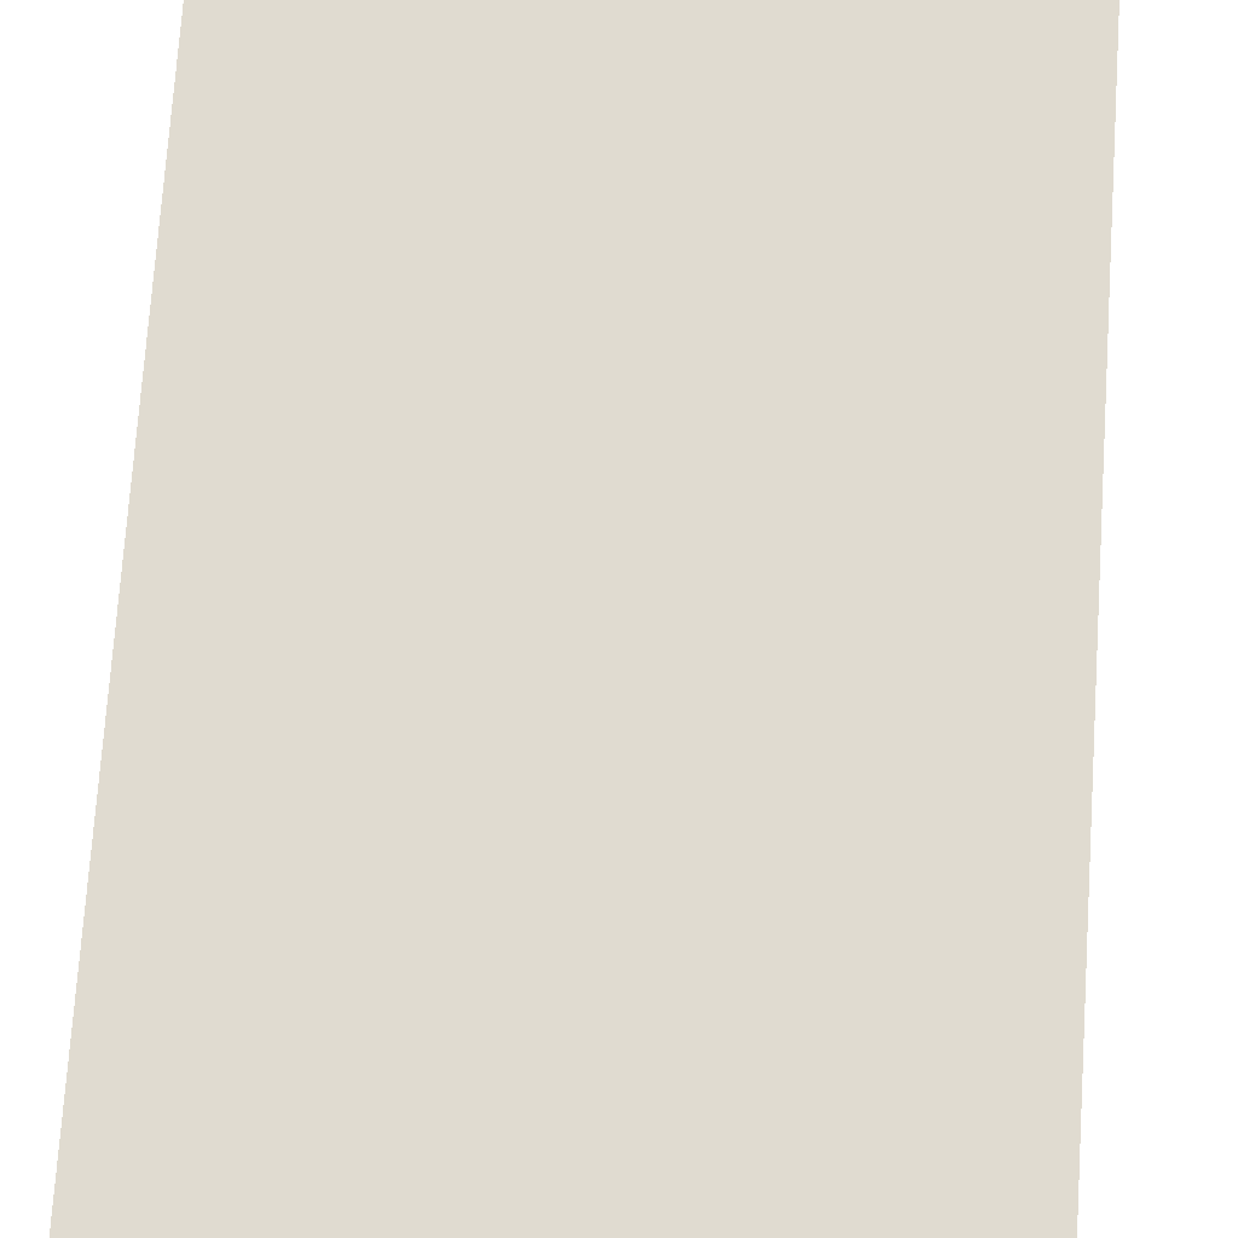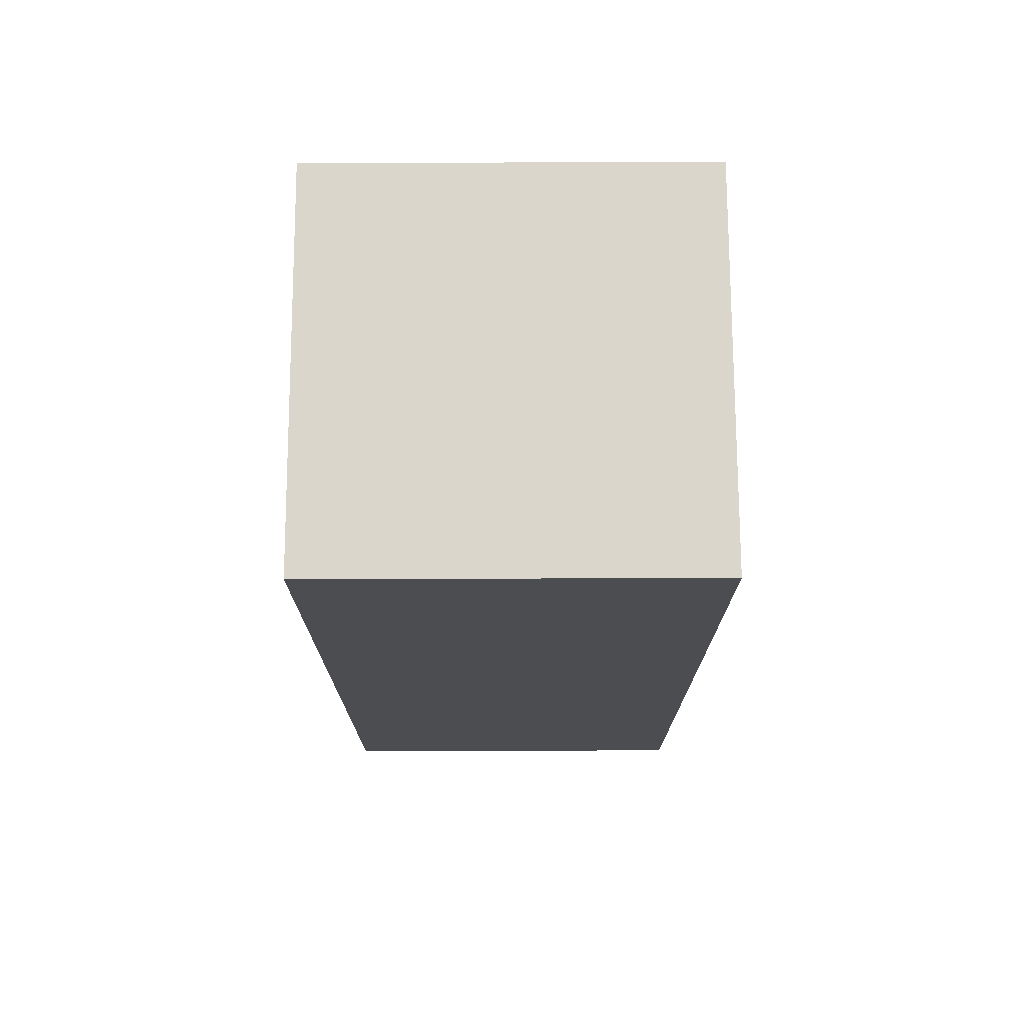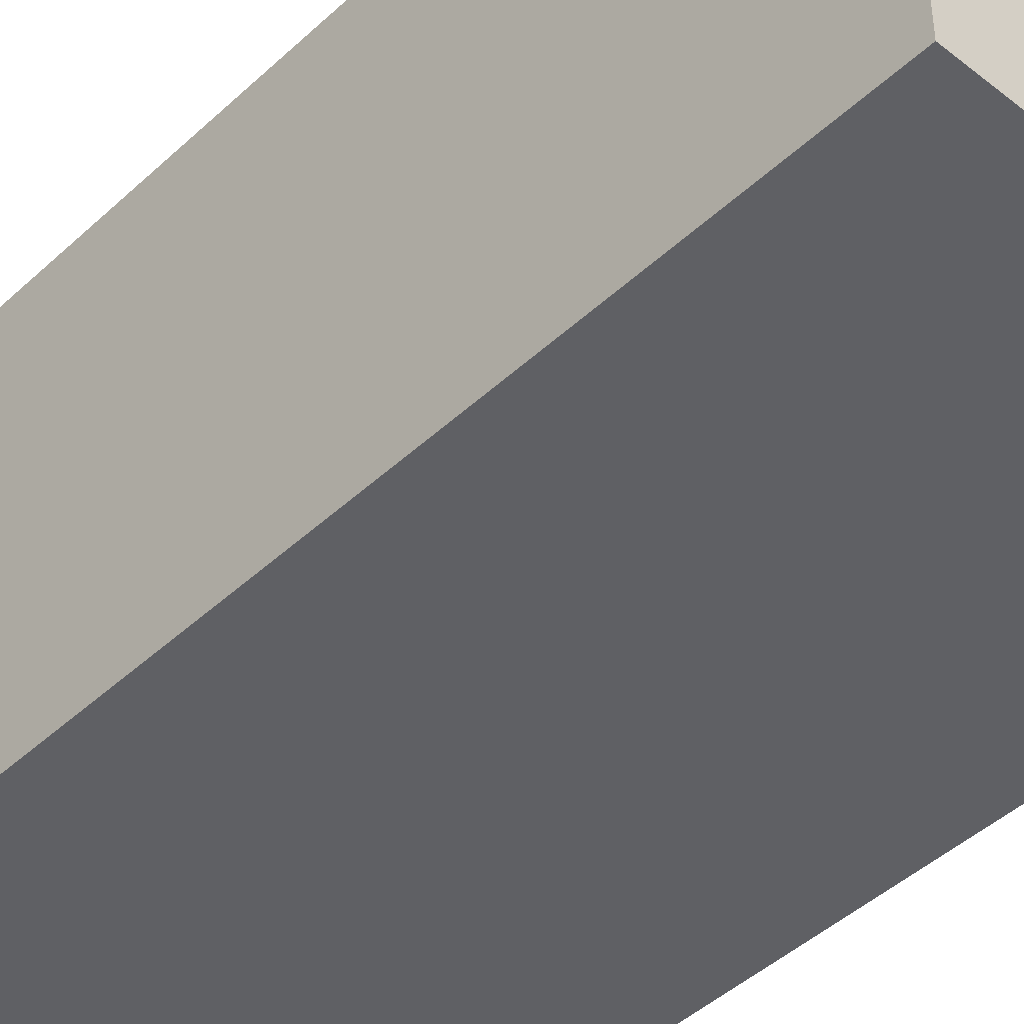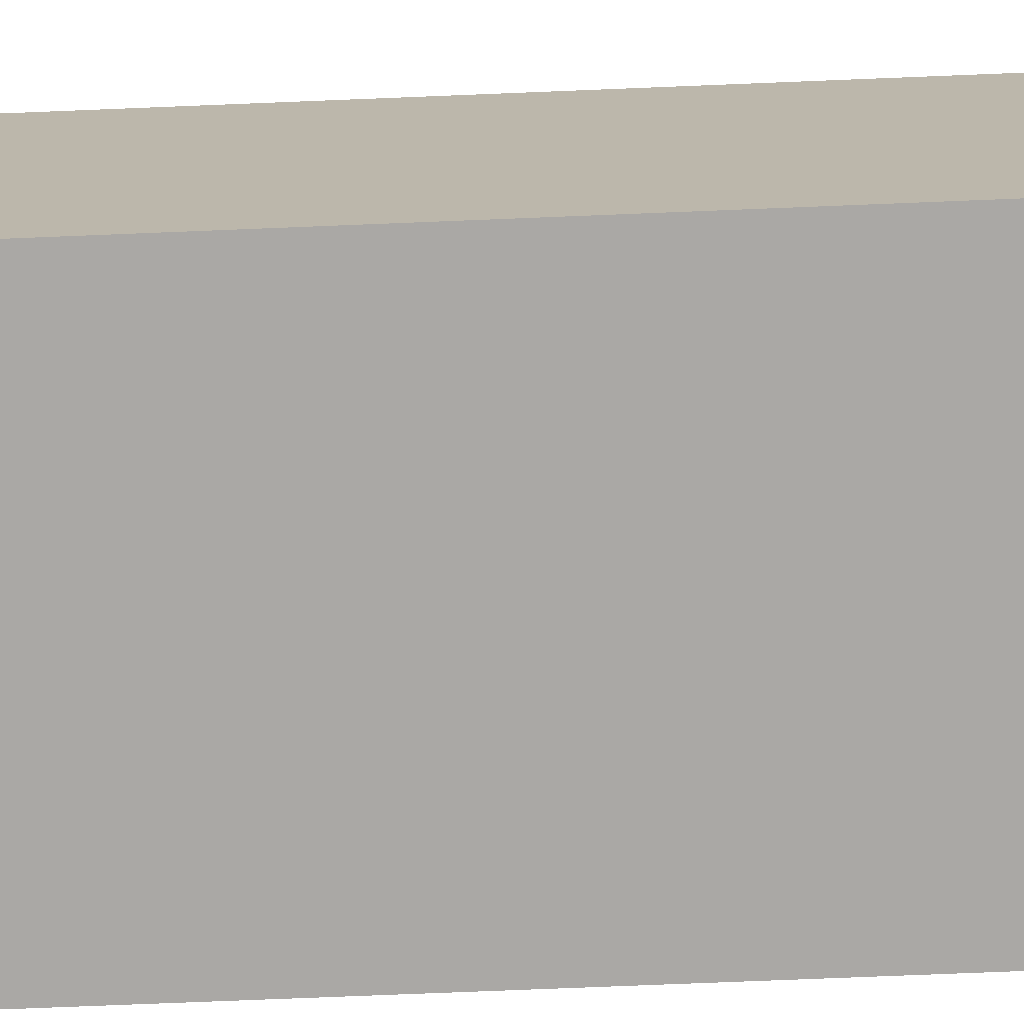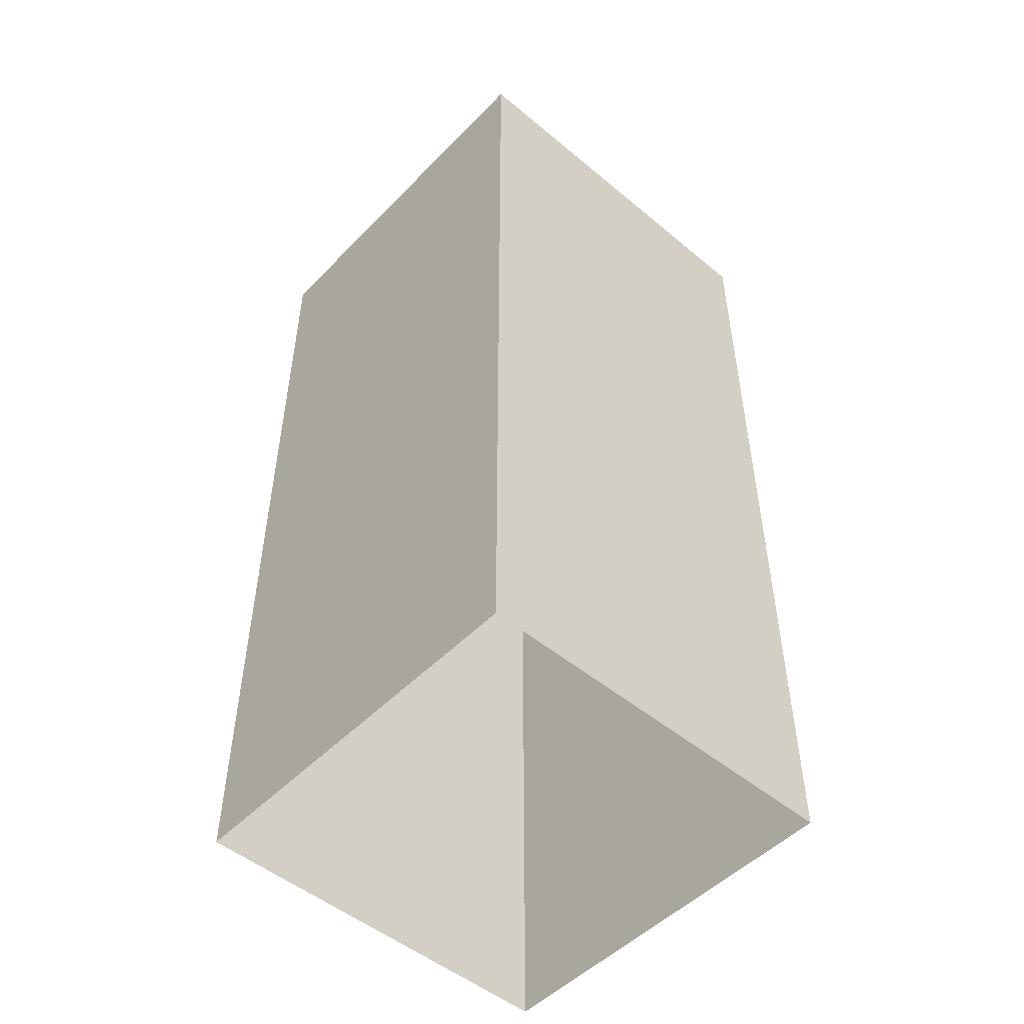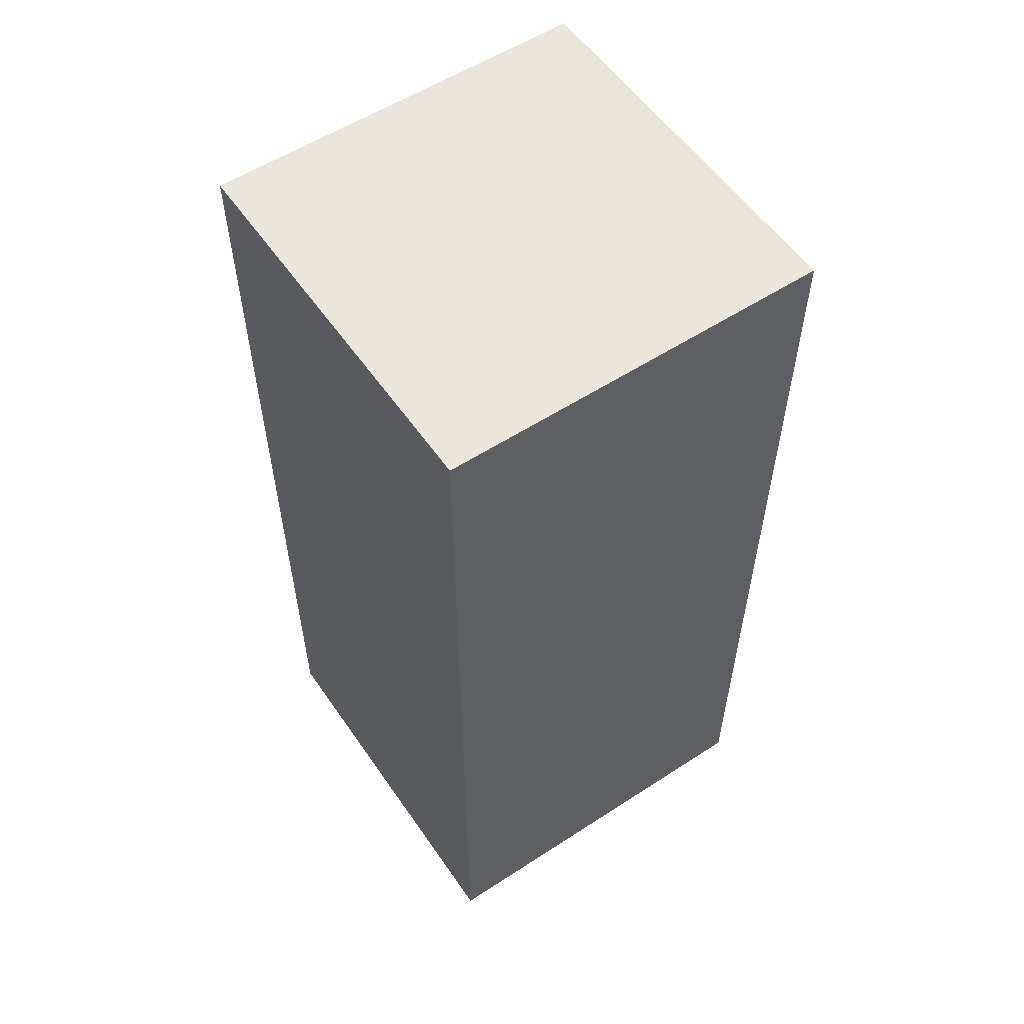
<metadata>
{"format":"obj","ext":"obj","renderer":"f3d","projection":"perspective","resolution":1024,"background":"white","views":[{"elev":70.2,"azim":-176.2,"up":"+Z"},{"elev":73.8,"azim":-0.2,"up":"+Y"},{"elev":-44.5,"azim":137.2,"up":"+Z"},{"elev":-75.2,"azim":-87.7,"up":"+Z"},{"elev":-50.6,"azim":137.8,"up":"+Y"},{"elev":56.3,"azim":55.8,"up":"+Y"}]}
</metadata>
<code>
o MAP01
v 32 0 -32
v 32 153.6 -32
v 32 153.6 32
v 32 0 32
v -32 0 -32
v -32 153.6 -32
v -32 0 32
v -32 153.6 32
f 1 2 3 4
f 5 6 2 1
f 7 8 6 5
f 4 3 8 7
f 8 3 2
f 6 8 2

</code>
